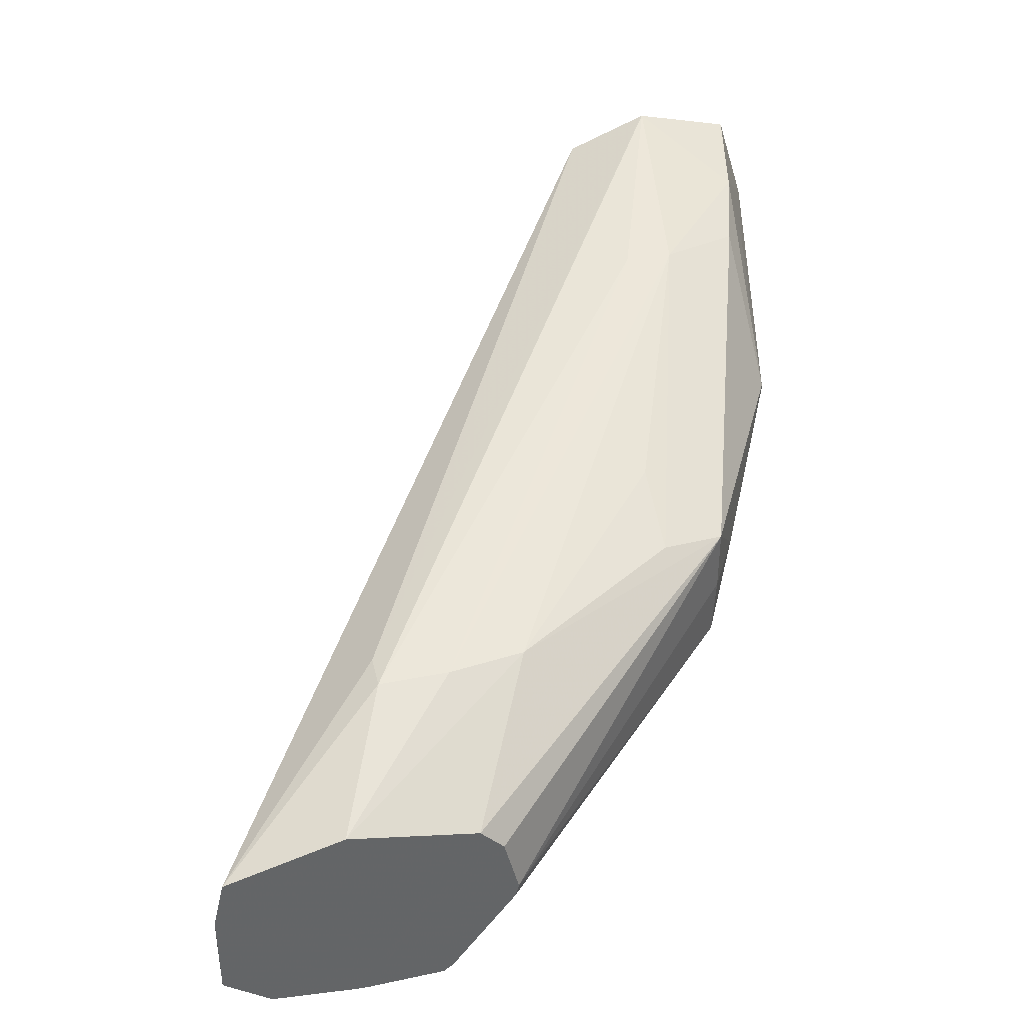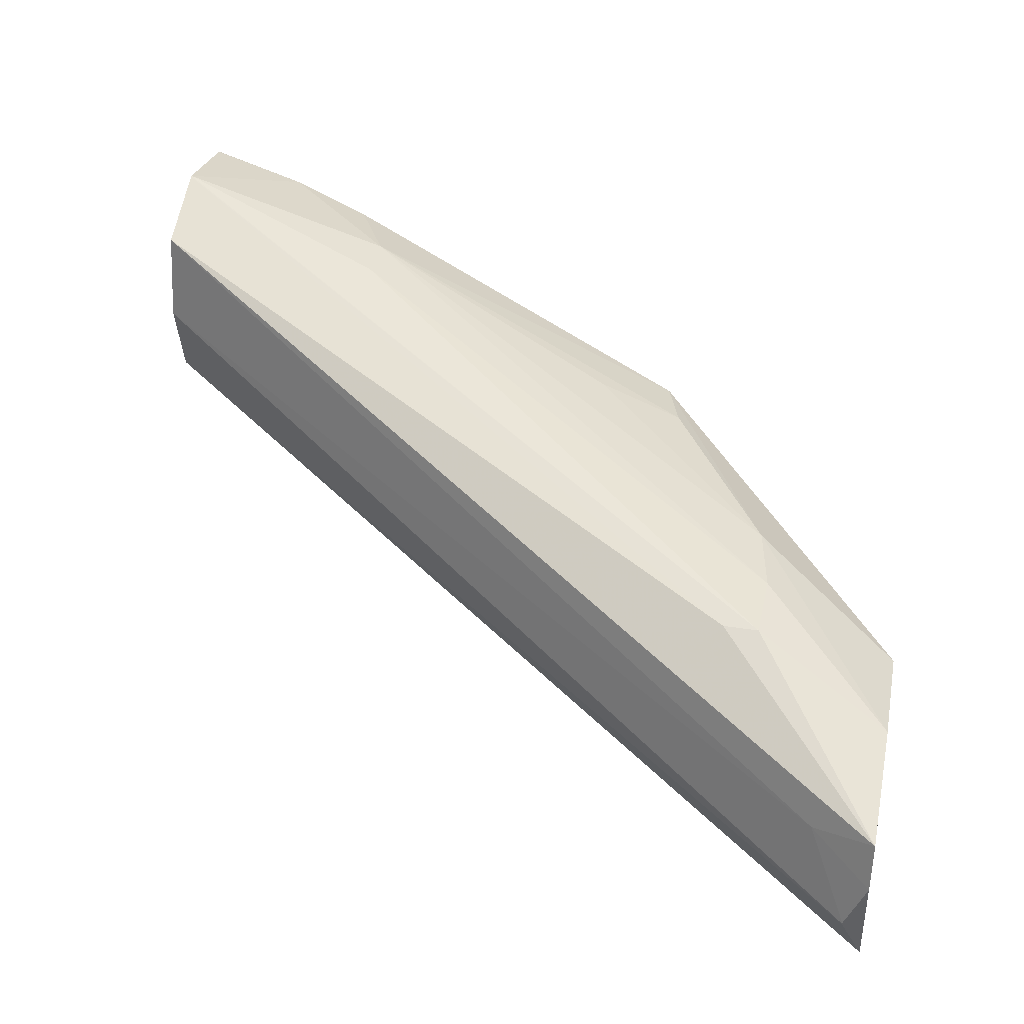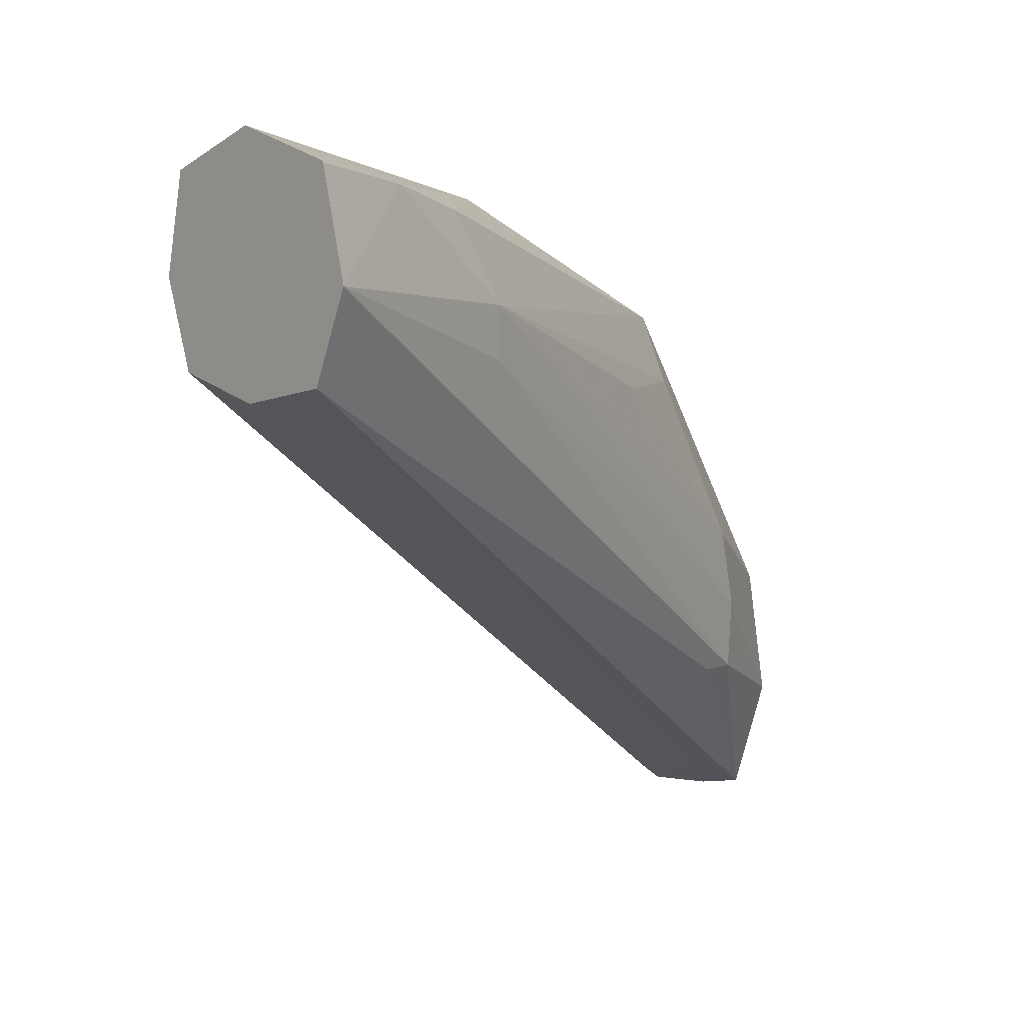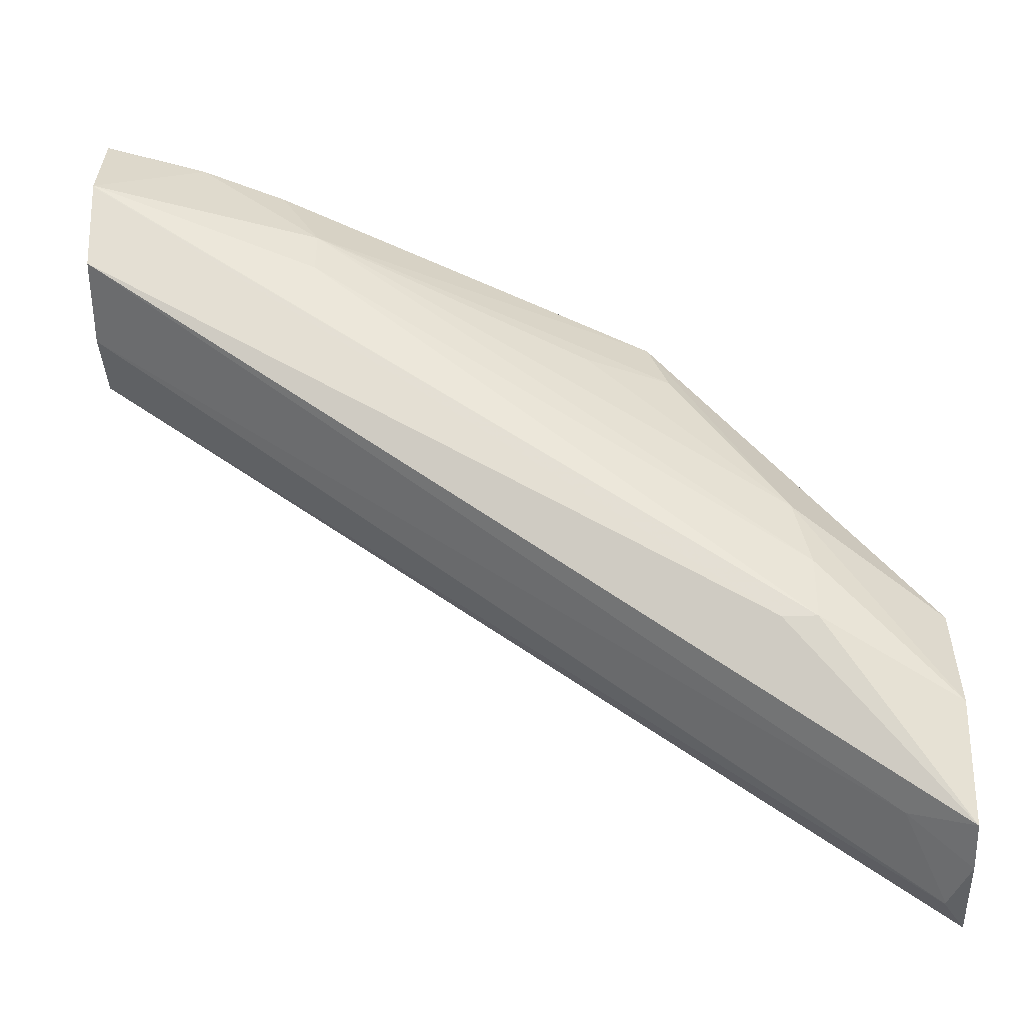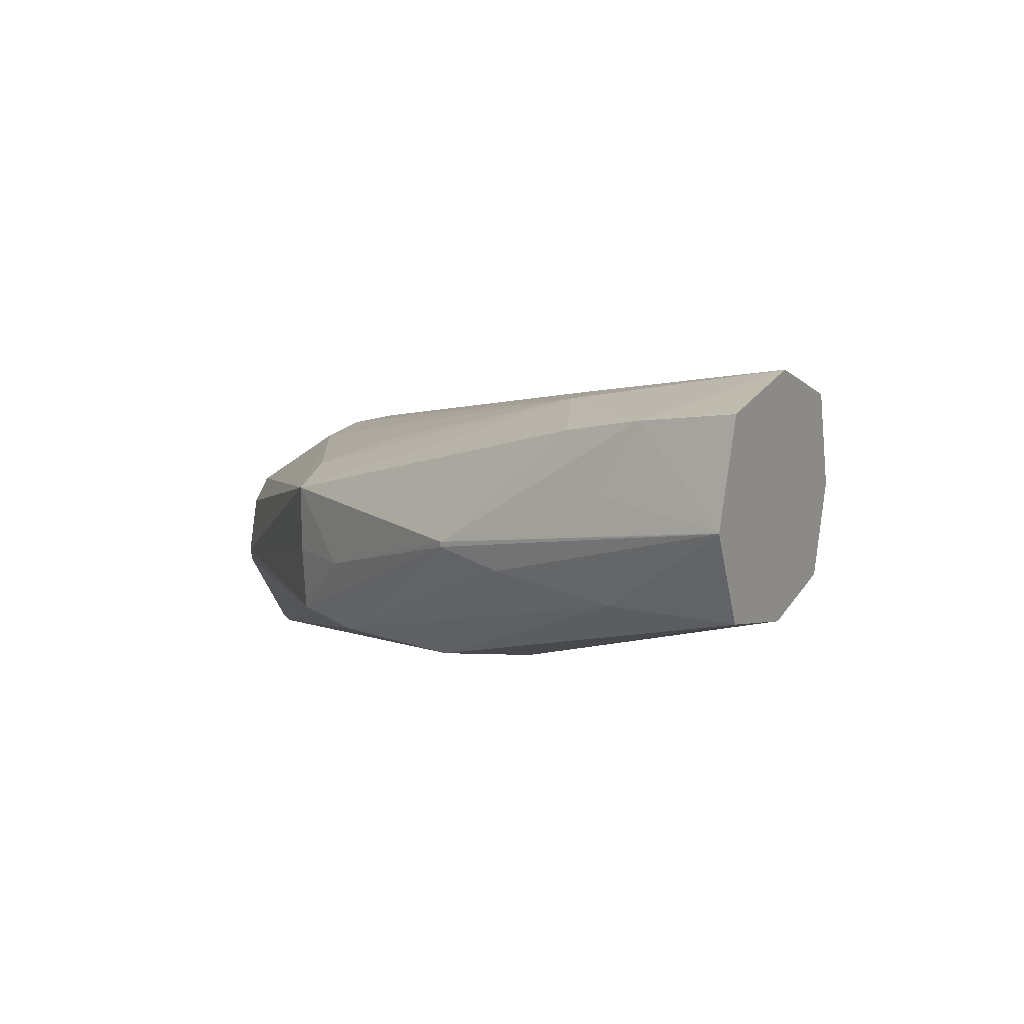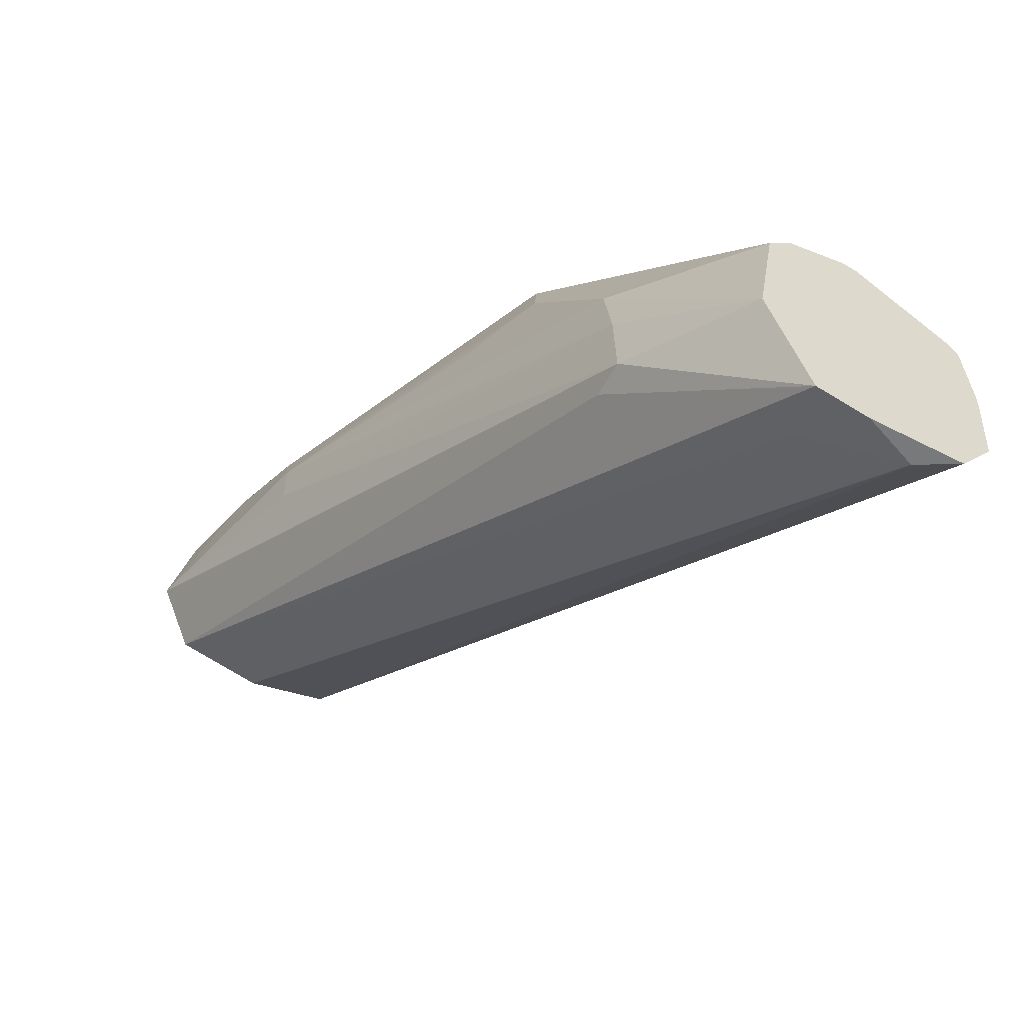
<metadata>
{"format":"obj","ext":"obj","renderer":"f3d","projection":"perspective","resolution":1024,"background":"white","views":[{"elev":39.1,"azim":77.7,"up":"+Z"},{"elev":38.8,"azim":11.4,"up":"+Z"},{"elev":8.4,"azim":-45.5,"up":"+Y"},{"elev":-46.0,"azim":0.9,"up":"+Y"},{"elev":13.1,"azim":-149.5,"up":"+Z"},{"elev":-57.7,"azim":61.9,"up":"+Y"}]}
</metadata>
<code>
v -32.93 19.35 -103.3
v -32.93 19.34 -103.2
v -32.91 19.34 -103.3
v -27.18 18.17 -104.4
v -27.18 18.17 -104.4
v -28.37 18.33 -104.7
v -30.64 18.56 -104.9
v -32.93 18.69 -104.8
v -32.93 18.82 -101.5
v -31.08 18.47 -101.8
v -30.45 18.67 -103.1
v -23.83 16.57 -105.5
v -29.56 18.05 -102.2
v -22.64 15.95 -104.3
v -22.68 15.9 -106.7
v -23.83 16.15 -106.9
v -32.91 18.68 -104.9
v -26.1 16.33 -107
v -32.93 18.68 -104.9
v -32.93 18.8 -101.5
v -32.93 17.02 -101.1
v -28.81 16.54 -102
v -22.64 15.94 -105.5
v -22.29 14.75 -104.1
v -20.26 11.61 -104.3
v -17.55 10.25 -105.8
v -17.55 10.66 -106.2
v -17.55 10.93 -107.3
v -17.55 10.86 -107.5
v -17.55 9.722 -109.1
v -17.55 9.545 -109.3
v -27.76 16.14 -106.8
v -18.87 9.422 -109.1
v -32.93 17.02 -105.2
v -28.81 15.65 -102
v -32.93 17 -101.1
v -20.02 8.955 -104.3
v -20 10.21 -104.3
v -23.83 14.75 -103.5
v -17.55 7.942 -105.4
v -17.55 8.183 -109.3
v -27.76 15.49 -106.8
v -18.87 8.496 -109.1
v -32.93 15.54 -104.8
v -17.55 6.441 -109.2
v -32.93 15.49 -101.7
v -20.66 8.955 -104.3
v -17.55 5.807 -106.1
v -17.55 7.973 -109.3
v -32.93 15.15 -103.3
v -17.55 5.606 -108.6
v -17.92 5.606 -107.9
v -18.66 6.337 -106.4
v -17.55 5.606 -107
v -17.93 5.606 -107.9
v -17.92 5.606 -107.9
f 1 2 3
f 1 3 4
f 1 4 5
f 1 5 6
f 1 6 7
f 1 7 8
f 1 8 19
f 1 19 34
f 1 34 44
f 1 44 50
f 1 50 46
f 1 46 36
f 1 36 21
f 1 21 20
f 1 20 9
f 1 9 2
f 2 9 10
f 2 10 11
f 2 11 4
f 2 4 3
f 4 12 5
f 4 11 10
f 4 10 13
f 4 13 14
f 4 14 12
f 5 12 15
f 5 15 16
f 5 16 6
f 6 16 7
f 7 17 8
f 7 16 18
f 7 18 17
f 8 17 19
f 9 20 10
f 10 20 21
f 10 21 22
f 10 22 13
f 12 14 23
f 12 23 15
f 13 22 14
f 14 24 25
f 14 25 26
f 14 26 27
f 14 27 28
f 14 28 23
f 14 22 24
f 15 23 28
f 15 28 29
f 15 29 30
f 15 30 31
f 15 31 16
f 16 31 18
f 17 18 19
f 18 32 19
f 18 31 33
f 18 33 32
f 19 32 34
f 21 35 22
f 21 36 37
f 21 37 35
f 22 35 38
f 22 38 25
f 22 25 39
f 22 39 24
f 24 39 25
f 25 38 40
f 25 40 26
f 26 40 48
f 26 48 54
f 26 54 51
f 26 51 45
f 26 45 49
f 26 49 41
f 26 41 31
f 26 31 30
f 26 30 29
f 26 29 28
f 26 28 27
f 31 41 33
f 32 42 34
f 32 33 43
f 32 43 42
f 33 41 49
f 33 49 43
f 34 42 43
f 34 43 45
f 34 45 44
f 35 37 38
f 36 46 47
f 36 47 37
f 37 47 48
f 37 48 40
f 37 40 38
f 43 49 45
f 44 45 51
f 44 51 52
f 44 52 50
f 46 50 53
f 46 53 48
f 46 48 47
f 48 53 54
f 50 55 53
f 50 52 55
f 51 54 56
f 51 56 55
f 51 55 52
f 53 55 56
f 53 56 54

</code>
